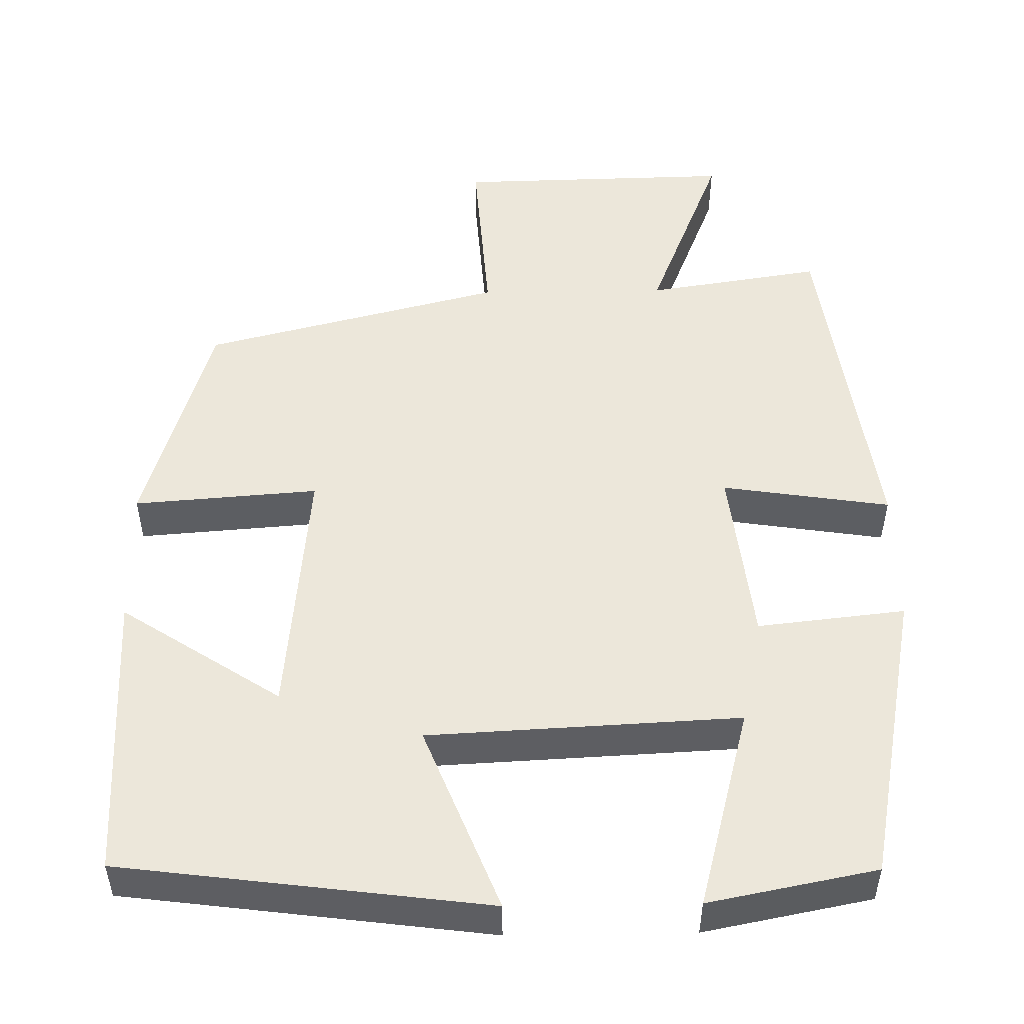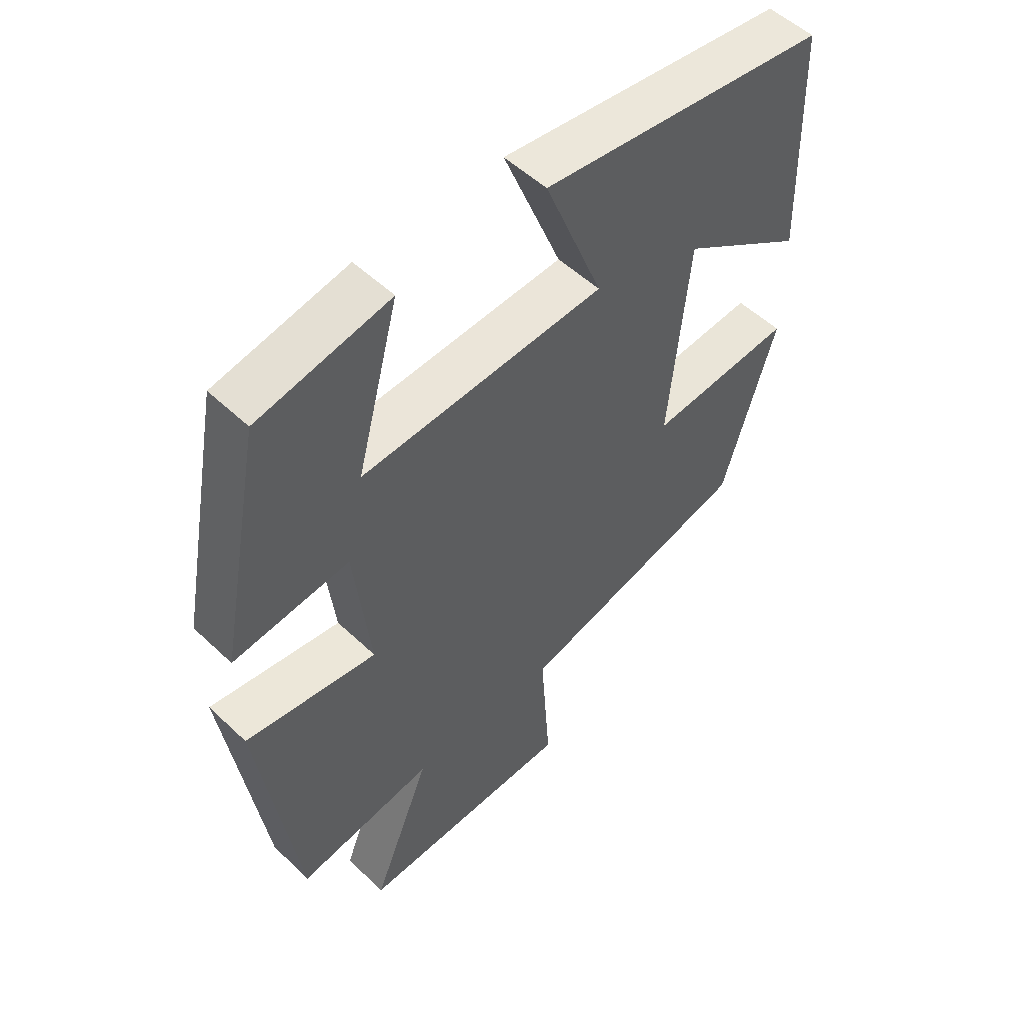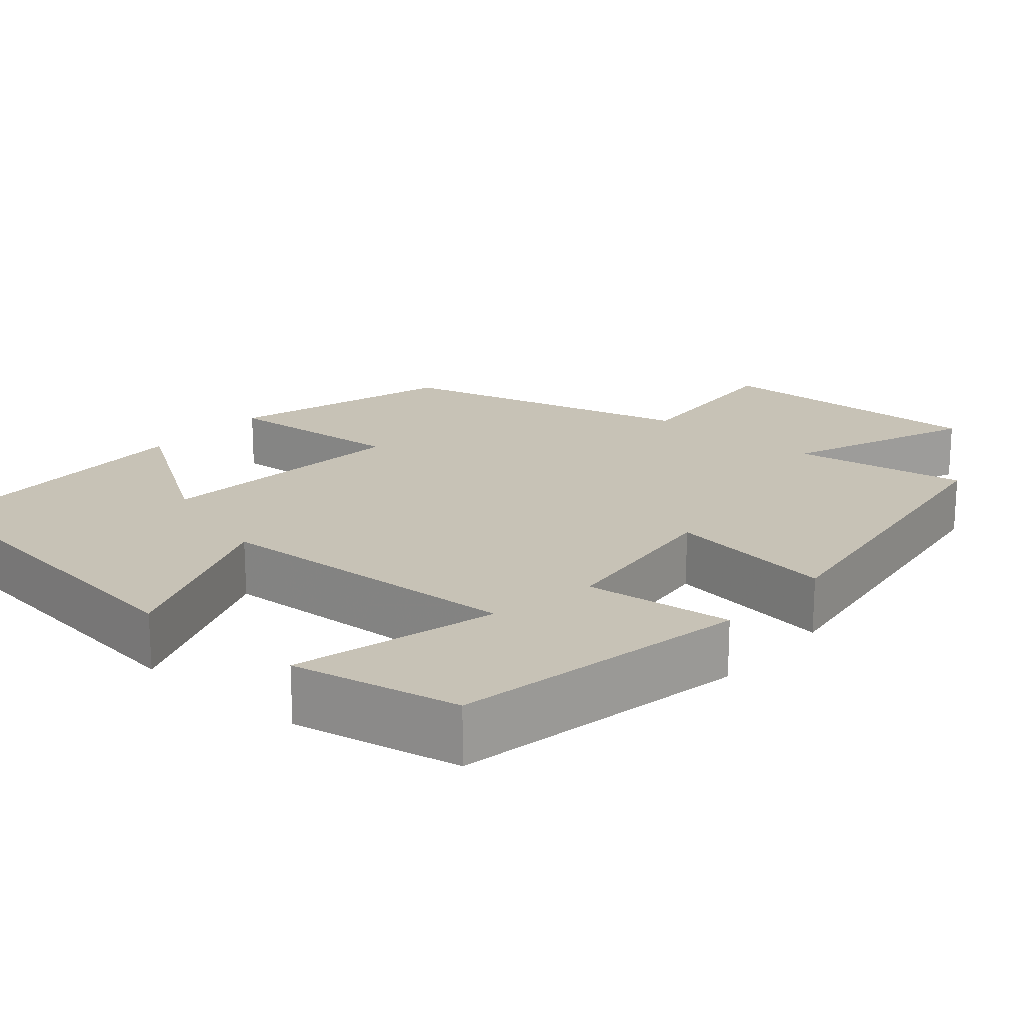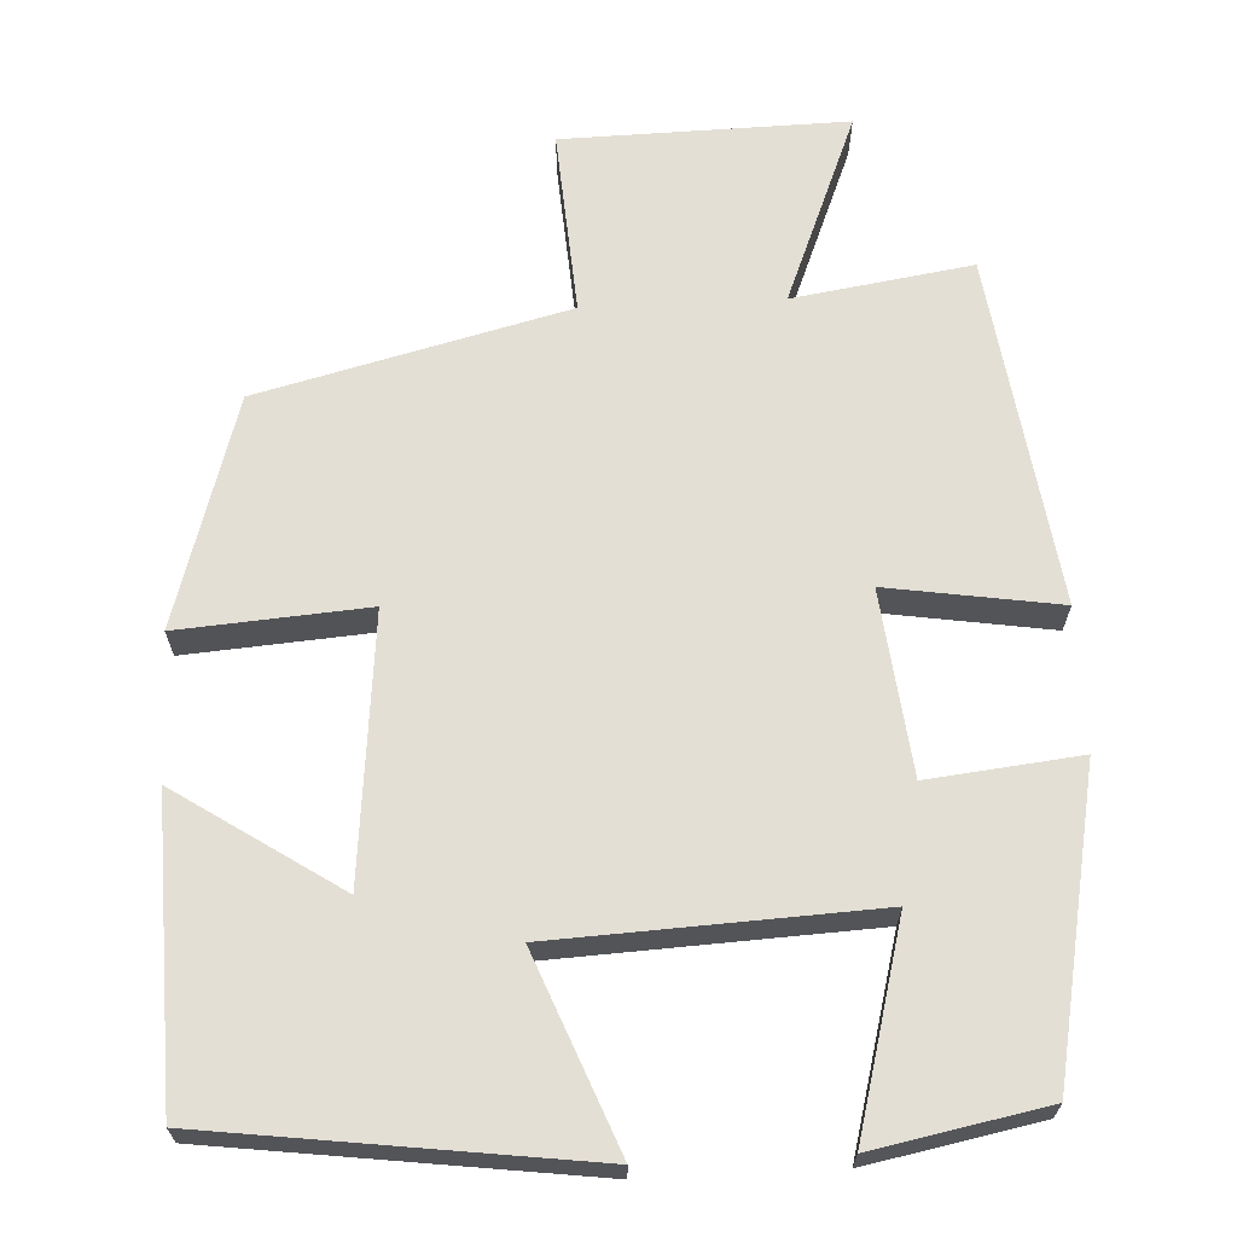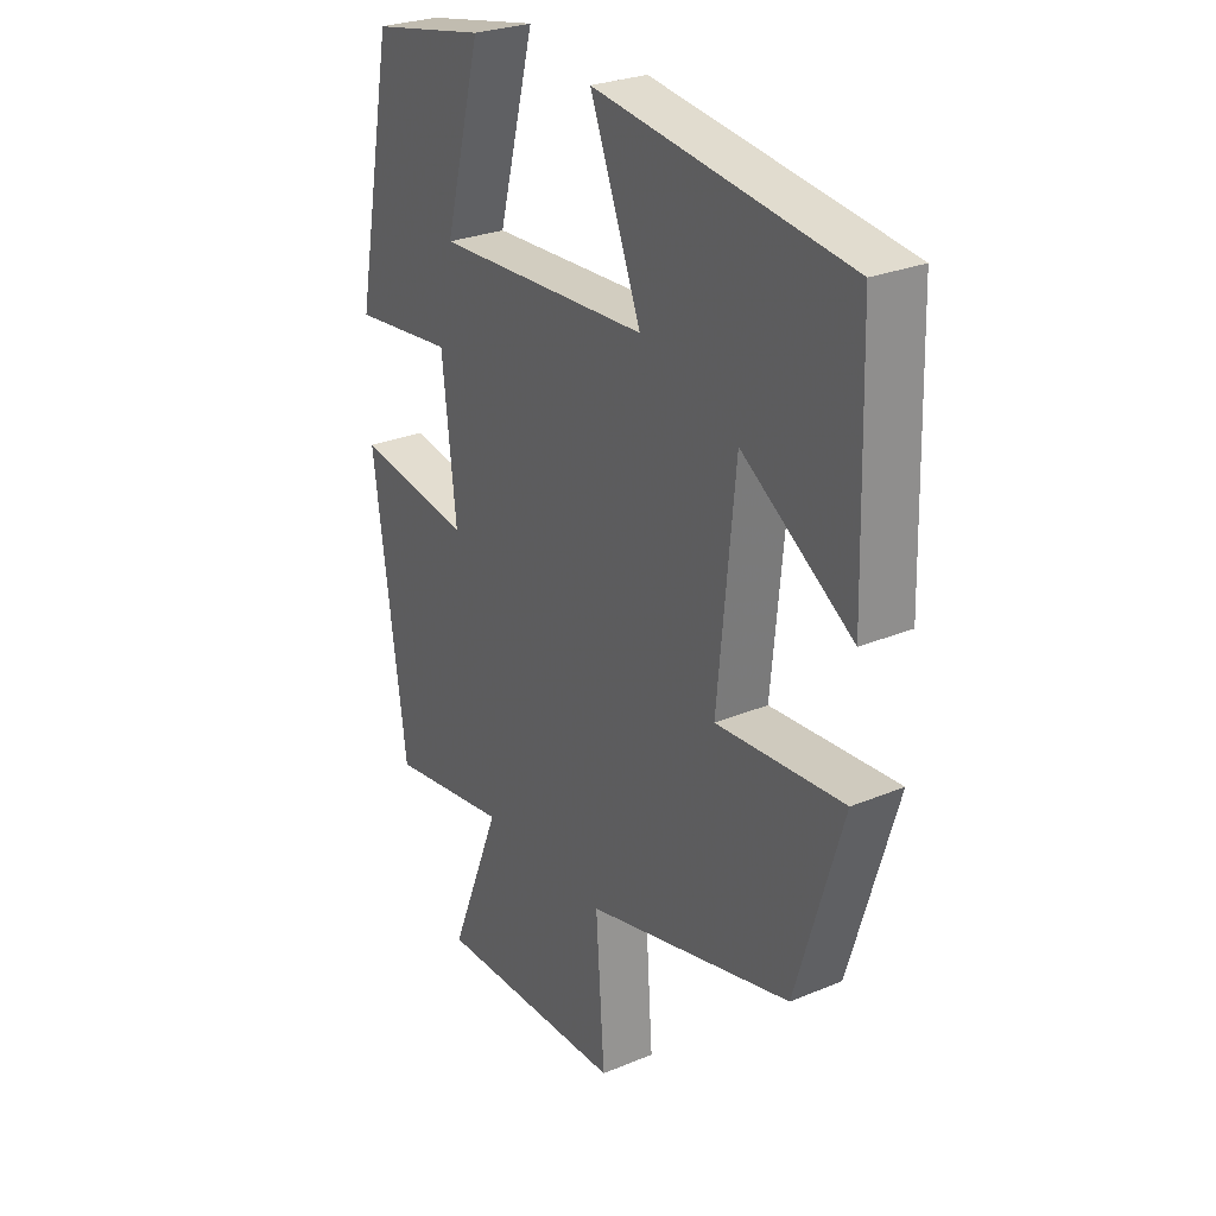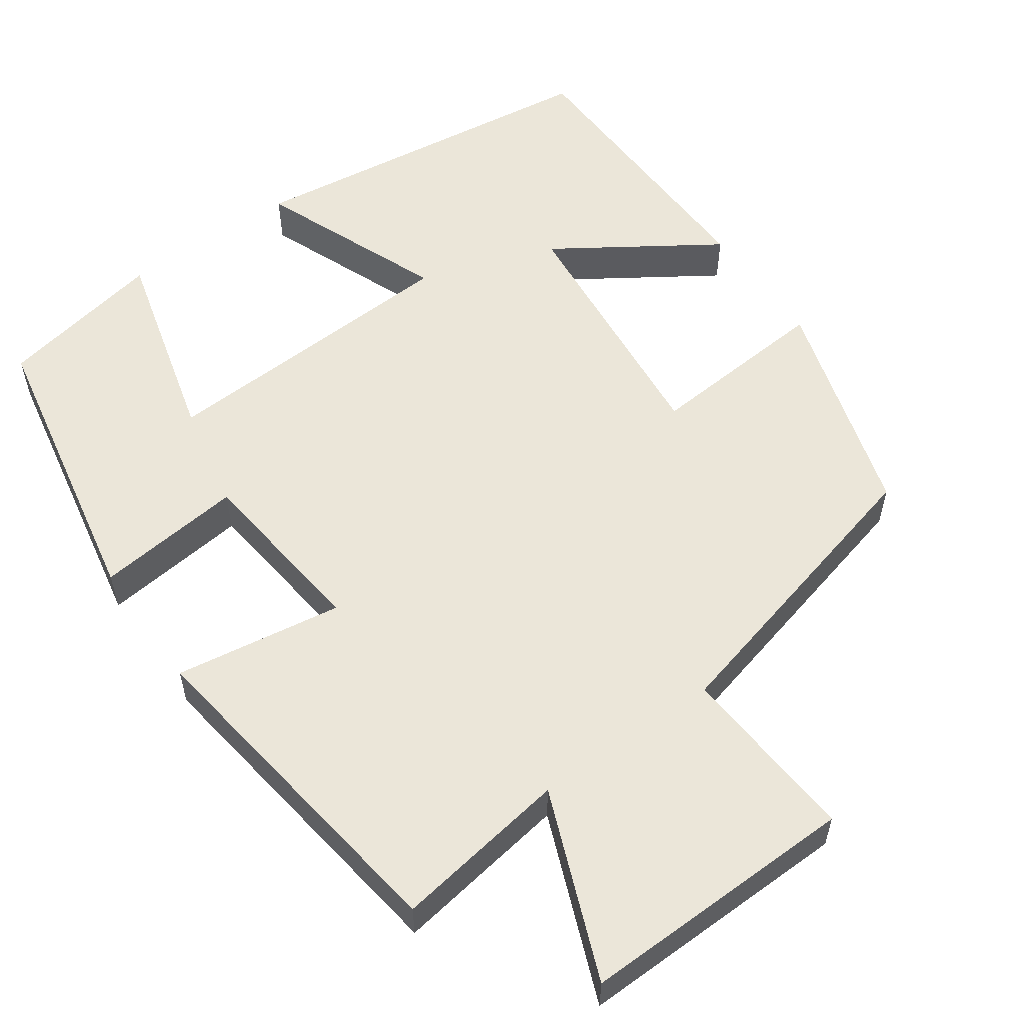
<metadata>
{"format":"obj","ext":"obj","renderer":"f3d","projection":"perspective","resolution":1024,"background":"white","views":[{"elev":50.9,"azim":-0.9,"up":"+Y"},{"elev":52.8,"azim":135.4,"up":"+Z"},{"elev":19.2,"azim":40.6,"up":"+Y"},{"elev":66.3,"azim":-2.8,"up":"+Y"},{"elev":27.4,"azim":-122.6,"up":"+Z"},{"elev":56.3,"azim":144.7,"up":"+Y"}]}
</metadata>
<code>
v -0.414 0.07 -0.402
v -0.5 0.07 -0.114
v -0.264 0.07 -0.132
v -0.296 0.07 0.2
v -0.5 0.07 0.066
v -0.489 0.07 0.439
v -0.021 0.07 0.5
v -0.116 0.07 0.261
v 0.282 0.07 0.241
v 0.213 0.07 0.5
v 0.427 0.07 0.458
v 0.5 0.07 0.08
v 0.311 0.07 0.101
v 0.285 0.07 -0.129
v 0.5 0.07 -0.096
v 0.439 0.07 -0.535
v 0.215 0.07 -0.5
v 0.311 0.07 -0.74
v -0.045 0.07 -0.732
v -0.029 0.07 -0.5
v -0.414 0 -0.402
v -0.5 0 -0.114
v -0.264 0 -0.132
v -0.296 0 0.2
v -0.5 0 0.066
v -0.489 0 0.439
v -0.021 0 0.5
v -0.116 0 0.261
v 0.282 0 0.241
v 0.213 0 0.5
v 0.427 0 0.458
v 0.5 0 0.08
v 0.311 0 0.101
v 0.285 0 -0.129
v 0.5 0 -0.096
v 0.439 0 -0.535
v 0.215 0 -0.5
v 0.311 0 -0.74
v -0.045 0 -0.732
v -0.029 0 -0.5
f 17 18 19 20
f 17 20 1 2
f 14 15 16 17
f 13 14 17
f 11 12 13
f 9 10 11
f 9 11 13
f 8 9 13 17
f 4 5 6 7
f 4 7 8
f 3 4 8 17
f 2 3 17
f 40 39 38 37
f 22 21 40 37
f 37 36 35 34
f 37 34 33
f 33 32 31
f 31 30 29
f 33 31 29
f 37 33 29 28
f 27 26 25 24
f 28 27 24
f 37 28 24 23
f 37 23 22
f 1 21 22 2
f 2 22 23 3
f 3 23 24 4
f 4 24 25 5
f 5 25 26 6
f 6 26 27 7
f 7 27 28 8
f 8 28 29 9
f 9 29 30 10
f 10 30 31 11
f 11 31 32 12
f 12 32 33 13
f 13 33 34 14
f 14 34 35 15
f 15 35 36 16
f 16 36 37 17
f 17 37 38 18
f 18 38 39 19
f 19 39 40 20
f 20 40 21 1

</code>
